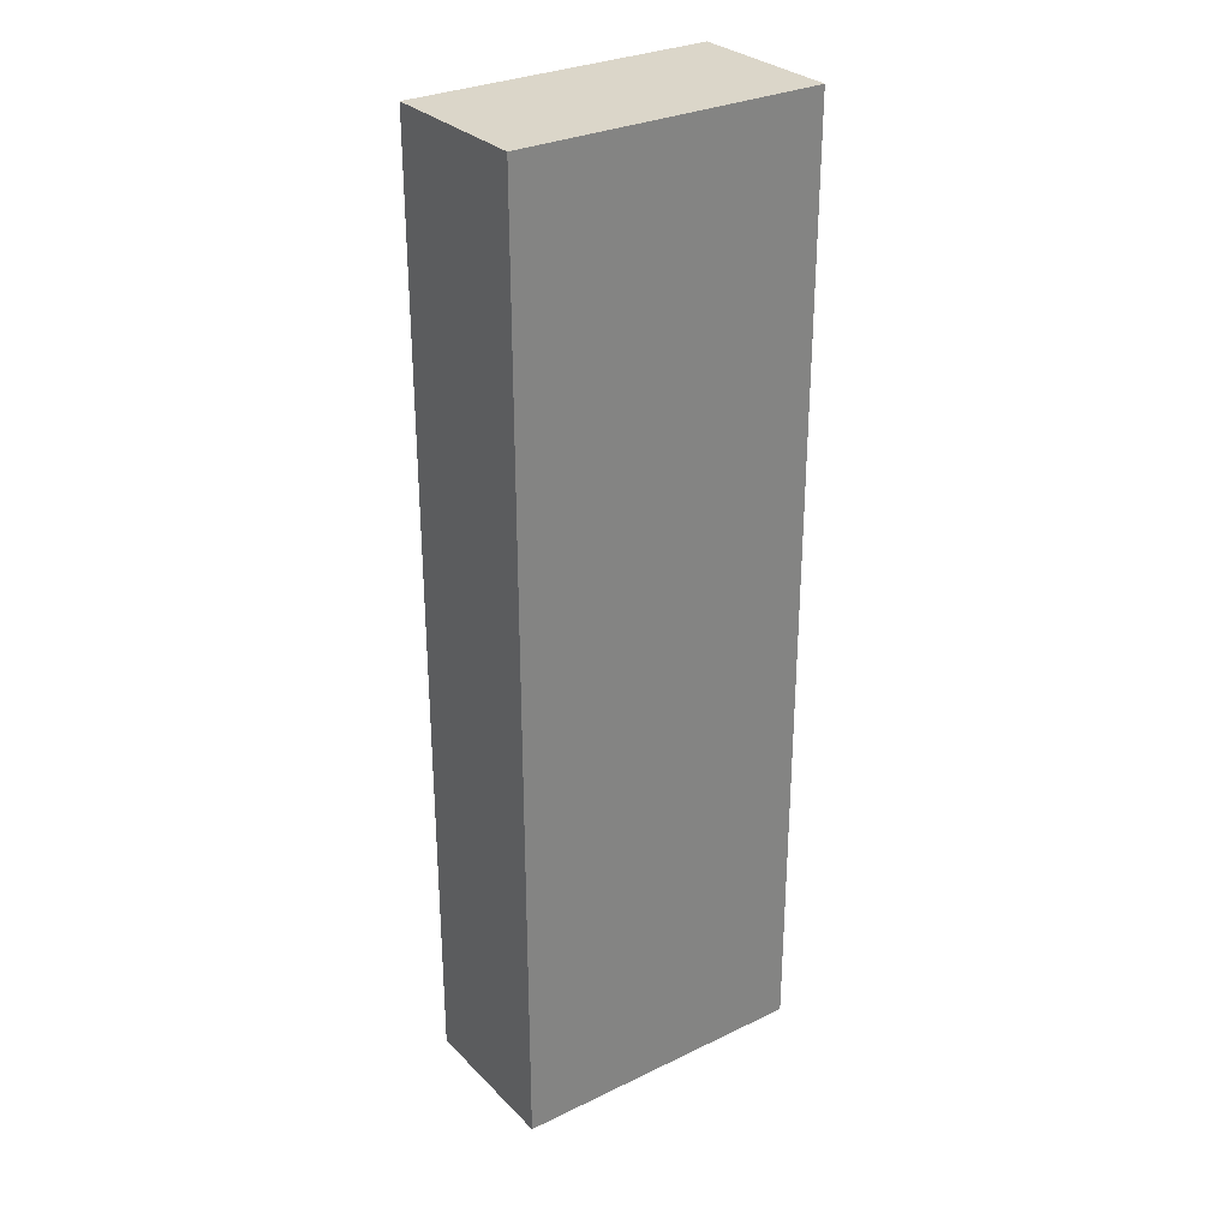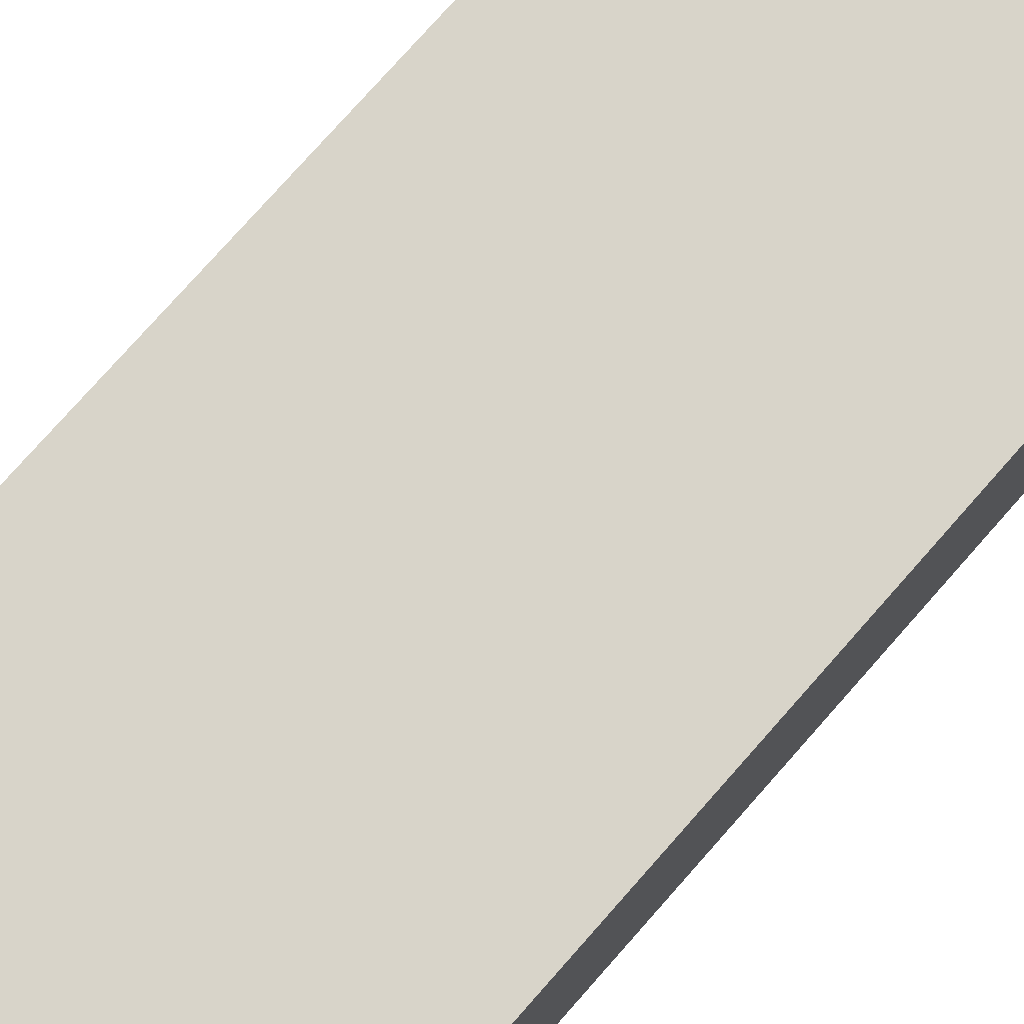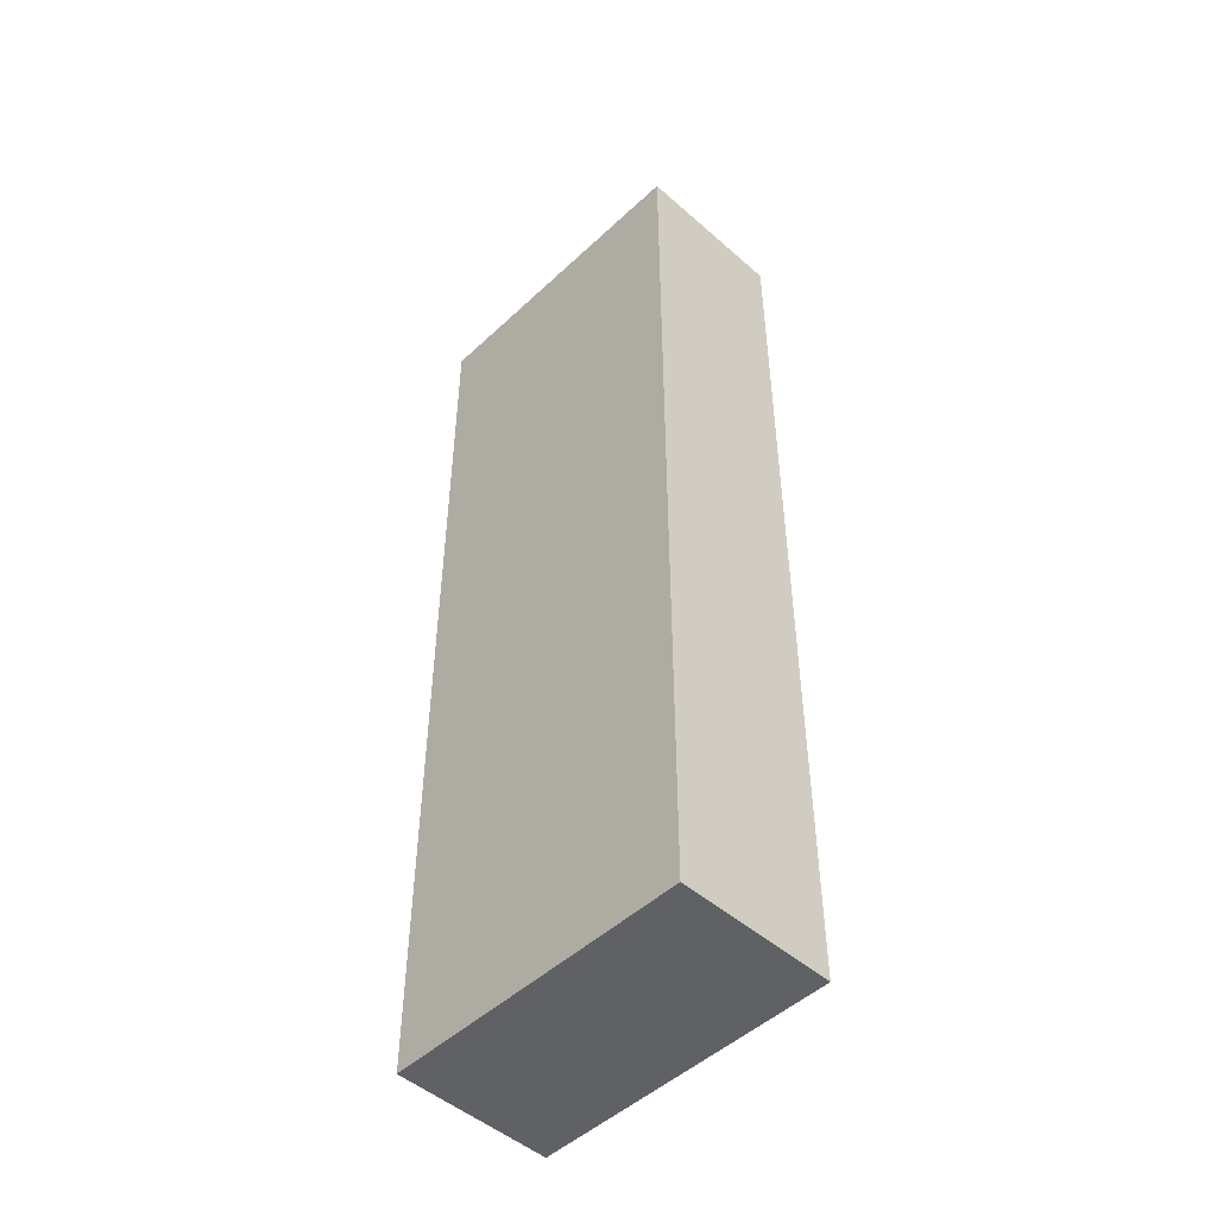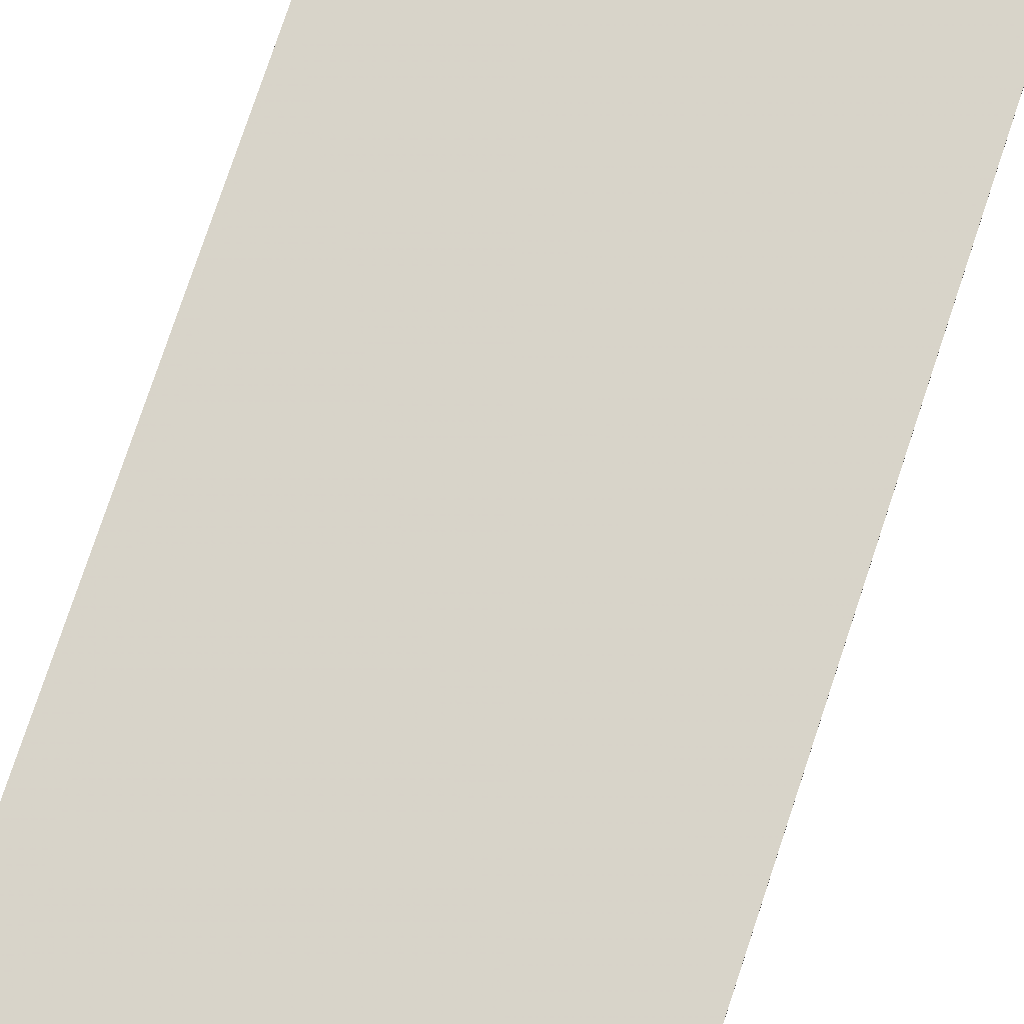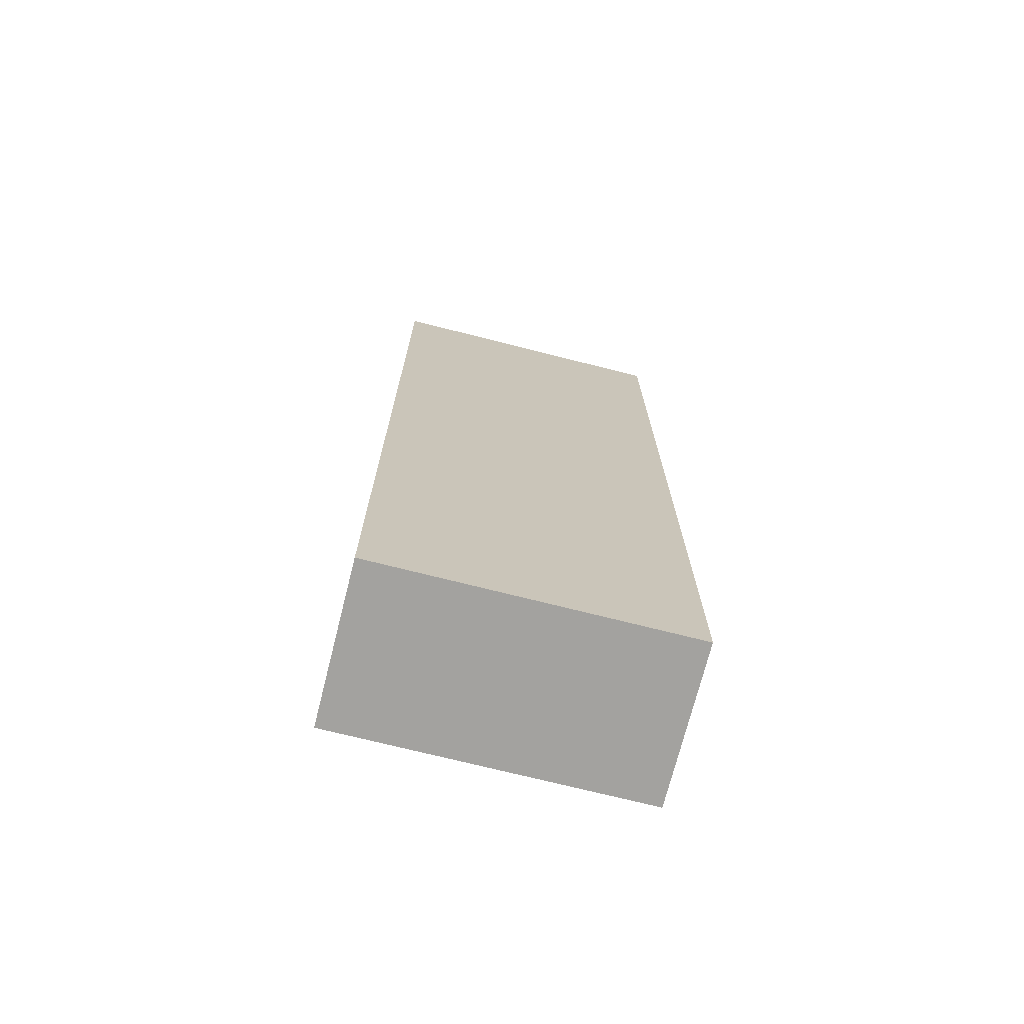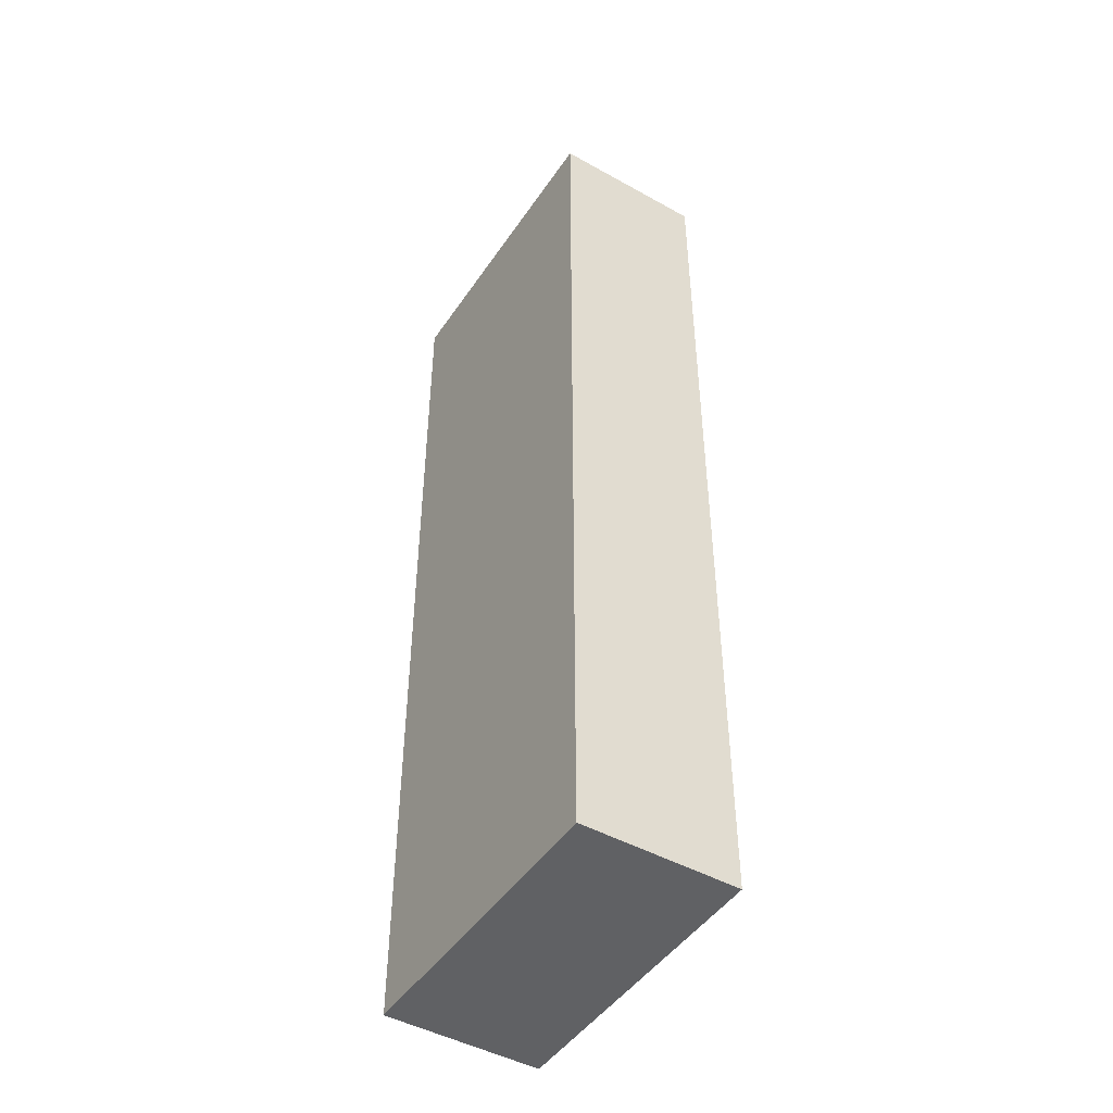
<metadata>
{"format":"obj","ext":"obj","renderer":"f3d","projection":"perspective","resolution":1024,"background":"white","views":[{"elev":29.8,"azim":144.7,"up":"+Y"},{"elev":75.5,"azim":41.3,"up":"+Z"},{"elev":-49.1,"azim":-134.1,"up":"+Y"},{"elev":75.7,"azim":18.3,"up":"+Z"},{"elev":-72.4,"azim":-14.2,"up":"+Y"},{"elev":-46.9,"azim":57.7,"up":"+Y"}]}
</metadata>
<code>
o 24694
v 2207 1864 19.72
v 2207 1864 19.72
v 2207 1864 19.65
v 2207 1863 19.72
v 2207 1863 19.72
v 2207 1863 19.72
v 2207 1864 19.72
v 2207 1864 19.65
v 2207 1864 19.65
v 2207 1863 19.65
v 2207 1864 19.65
v 2207 1863 19.72
v 2207 1863 19.65
v 2207 1863 19.72
v 2207 1863 19.65
v 2207 1863 19.65
v 2207 1864 19.72
v 2207 1863 19.72
v 2207 1864 19.65
v 2207 1863 19.65
v 2207 1863 19.65
v 2207 1864 19.72
v 2207 1863 19.72
v 2207 1863 19.65
v 2207 1864 19.65
v 2207 1864 19.65
v 2207 1863 19.65
v 2207 1864 19.65
v 2207 1864 19.72
f 1 2 3
f 1 4 5
f 6 2 7
f 8 9 7
f 10 7 11
f 12 13 14
f 14 15 16
f 17 15 18
f 19 20 21
f 22 23 20
f 24 25 26
f 27 28 29

</code>
